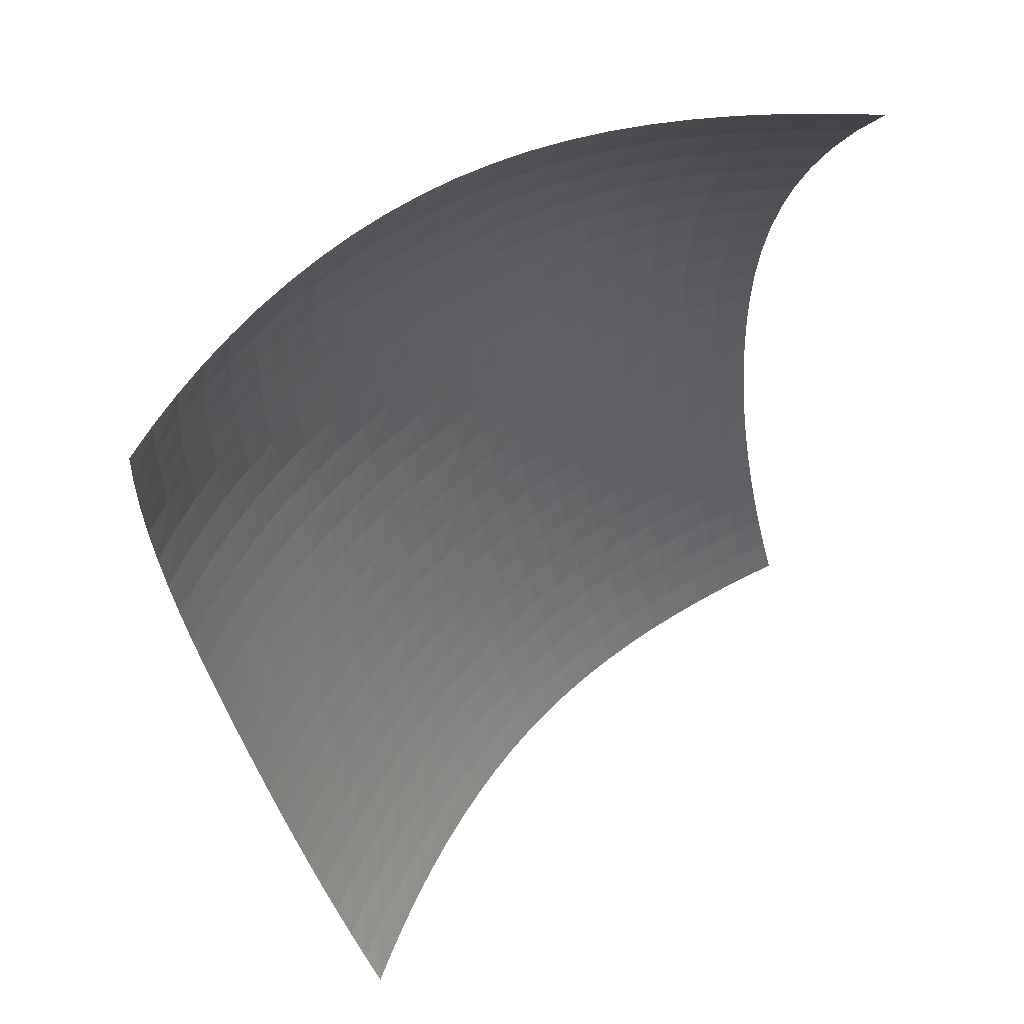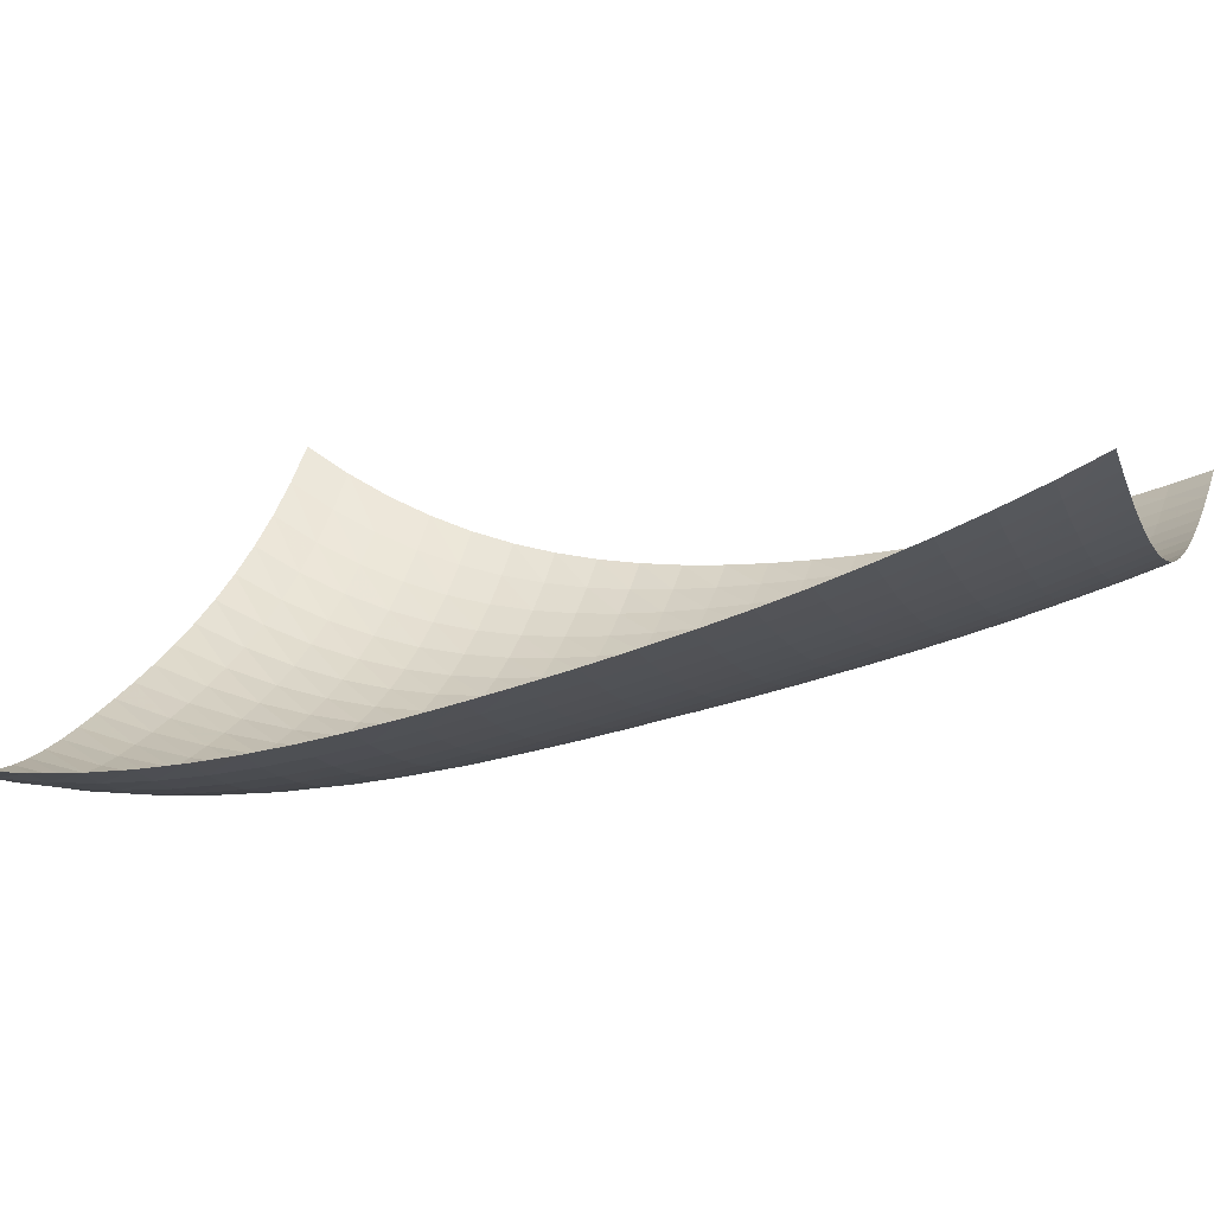
<metadata>
{"format":"obj","ext":"obj","renderer":"f3d","projection":"perspective","resolution":1024,"background":"white","views":[{"elev":58.8,"azim":131.1,"up":"+Z"},{"elev":1.6,"azim":107.0,"up":"+Y"}]}
</metadata>
<code>
o Florian_A_20_TA_60_start
v 1.301 0.5172 0.1628
v 1.301 0.4845 0.2262
v 1.301 0.4537 0.2902
v 1.301 0.4246 0.3548
v 1.301 0.3971 0.42
v 1.301 0.371 0.4856
v 1.301 0.3464 0.5517
v 1.301 0.323 0.6181
v 1.301 0.3007 0.6849
v 1.301 0.2795 0.7519
v 1.301 0.2591 0.819
v 1.301 0.2396 0.8863
v 1.301 0.2209 0.9537
v 1.301 0.2035 1.021
v 1.301 0.1877 1.089
v 1.301 0.1739 1.157
v 1.301 0.1625 1.225
v 1.301 0.1537 1.293
v 1.301 0.1481 1.361
v 1.301 0.1459 1.43
v 1.302 0.1476 1.498
v 1.302 0.1534 1.567
v 1.245 0.4958 0.1628
v 1.245 0.4646 0.2262
v 1.245 0.4349 0.2902
v 1.245 0.4067 0.3548
v 1.245 0.3798 0.42
v 1.245 0.3542 0.4856
v 1.245 0.3298 0.5517
v 1.245 0.3065 0.6181
v 1.245 0.2842 0.6849
v 1.245 0.2627 0.7519
v 1.245 0.242 0.819
v 1.245 0.222 0.8863
v 1.245 0.2029 0.9538
v 1.245 0.1851 1.021
v 1.245 0.169 1.089
v 1.245 0.1551 1.157
v 1.245 0.1438 1.226
v 1.245 0.1356 1.294
v 1.245 0.1309 1.363
v 1.245 0.1301 1.433
v 1.246 0.1338 1.503
v 1.246 0.1423 1.573
v 1.188 0.4761 0.1628
v 1.188 0.446 0.2262
v 1.188 0.4174 0.2902
v 1.188 0.39 0.3548
v 1.188 0.3638 0.42
v 1.188 0.3387 0.4856
v 1.188 0.3146 0.5517
v 1.188 0.2915 0.6181
v 1.188 0.2692 0.6849
v 1.188 0.2477 0.7519
v 1.188 0.227 0.819
v 1.188 0.2068 0.8863
v 1.188 0.1875 0.9538
v 1.188 0.1696 1.021
v 1.188 0.1535 1.089
v 1.188 0.1397 1.158
v 1.188 0.1288 1.226
v 1.189 0.1212 1.296
v 1.189 0.1175 1.366
v 1.189 0.1181 1.436
v 1.19 0.1236 1.508
v 1.191 0.1344 1.58
v 1.131 0.4581 0.1628
v 1.131 0.4291 0.2262
v 1.131 0.4013 0.2902
v 1.131 0.3747 0.3548
v 1.131 0.3491 0.42
v 1.131 0.3245 0.4856
v 1.131 0.3008 0.5517
v 1.131 0.278 0.6181
v 1.131 0.256 0.6849
v 1.131 0.2347 0.7519
v 1.131 0.214 0.819
v 1.131 0.194 0.8863
v 1.131 0.1748 0.9538
v 1.131 0.157 1.022
v 1.131 0.1411 1.09
v 1.132 0.1277 1.158
v 1.132 0.1173 1.228
v 1.132 0.1104 1.297
v 1.133 0.1077 1.368
v 1.133 0.1097 1.44
v 1.134 0.1168 1.513
v 1.135 0.1297 1.587
v 1.075 0.4421 0.1628
v 1.075 0.4139 0.2262
v 1.075 0.3869 0.2902
v 1.075 0.3609 0.3548
v 1.075 0.3359 0.42
v 1.075 0.3118 0.4856
v 1.075 0.2886 0.5517
v 1.075 0.2662 0.6181
v 1.075 0.2445 0.6849
v 1.075 0.2236 0.7519
v 1.075 0.2032 0.819
v 1.075 0.1835 0.8863
v 1.075 0.1646 0.9538
v 1.075 0.1472 1.022
v 1.075 0.1317 1.09
v 1.075 0.1188 1.159
v 1.075 0.1091 1.229
v 1.076 0.1031 1.299
v 1.076 0.1014 1.371
v 1.077 0.1046 1.444
v 1.078 0.1133 1.519
v 1.079 0.128 1.595
v 1.018 0.4281 0.1628
v 1.018 0.4006 0.2262
v 1.018 0.3742 0.2902
v 1.018 0.3489 0.3548
v 1.018 0.3244 0.42
v 1.018 0.3009 0.4856
v 1.018 0.2781 0.5517
v 1.018 0.2562 0.6181
v 1.018 0.235 0.6849
v 1.018 0.2145 0.7519
v 1.018 0.1946 0.819
v 1.018 0.1754 0.8863
v 1.018 0.157 0.9538
v 1.018 0.1401 1.022
v 1.018 0.1252 1.09
v 1.018 0.113 1.159
v 1.018 0.104 1.23
v 1.019 0.09896 1.301
v 1.02 0.09834 1.374
v 1.021 0.1028 1.448
v 1.022 0.1129 1.524
v 1.023 0.1293 1.602
v 0.9606 0.4162 0.1628
v 0.9606 0.3893 0.2262
v 0.9606 0.3635 0.2902
v 0.9606 0.3387 0.3548
v 0.9606 0.3148 0.42
v 0.9606 0.2917 0.4856
v 0.9606 0.2696 0.5517
v 0.9606 0.2482 0.6181
v 0.9606 0.2275 0.6849
v 0.9606 0.2076 0.7519
v 0.9606 0.1883 0.819
v 0.9606 0.1696 0.8863
v 0.9607 0.1518 0.9539
v 0.9607 0.1356 1.022
v 0.9609 0.1214 1.09
v 0.9611 0.11 1.16
v 0.9616 0.1019 1.231
v 0.9622 0.09785 1.303
v 0.963 0.09834 1.377
v 0.9641 0.104 1.452
v 0.9654 0.1155 1.53
v 0.9671 0.1335 1.61
v 0.9037 0.4065 0.1628
v 0.9037 0.3802 0.2262
v 0.9037 0.3549 0.2902
v 0.9037 0.3305 0.3548
v 0.9037 0.3071 0.42
v 0.9037 0.2847 0.4856
v 0.9037 0.263 0.5517
v 0.9037 0.2422 0.6181
v 0.9037 0.2222 0.6849
v 0.9037 0.2028 0.7519
v 0.9037 0.1842 0.819
v 0.9037 0.1662 0.8863
v 0.9038 0.1491 0.9539
v 0.9038 0.1336 1.022
v 0.904 0.1203 1.091
v 0.9043 0.1097 1.161
v 0.9048 0.1026 1.232
v 0.9055 0.09958 1.304
v 0.9064 0.1012 1.379
v 0.9077 0.1082 1.456
v 0.9092 0.121 1.535
v 0.9111 0.1405 1.616
v 0.847 0.3993 0.1628
v 0.847 0.3733 0.2262
v 0.847 0.3484 0.2902
v 0.847 0.3246 0.3548
v 0.847 0.3017 0.42
v 0.847 0.2797 0.4856
v 0.847 0.2587 0.5517
v 0.847 0.2384 0.6181
v 0.847 0.219 0.6849
v 0.847 0.2003 0.7519
v 0.847 0.1824 0.819
v 0.847 0.1651 0.8863
v 0.847 0.1488 0.9539
v 0.8471 0.1341 1.022
v 0.8473 0.1216 1.091
v 0.8476 0.112 1.161
v 0.8481 0.1059 1.232
v 0.8489 0.1039 1.306
v 0.8499 0.1068 1.381
v 0.8513 0.115 1.458
v 0.853 0.1292 1.539
v 0.8551 0.1502 1.622
v 0.7904 0.3945 0.1628
v 0.7904 0.3689 0.2262
v 0.7904 0.3444 0.2902
v 0.7904 0.321 0.3548
v 0.7904 0.2986 0.42
v 0.7904 0.2771 0.4856
v 0.7904 0.2566 0.5517
v 0.7904 0.237 0.6181
v 0.7904 0.2182 0.6849
v 0.7904 0.2002 0.7519
v 0.7904 0.1829 0.819
v 0.7904 0.1664 0.8863
v 0.7904 0.1508 0.9539
v 0.7905 0.1369 1.022
v 0.7907 0.1253 1.091
v 0.7911 0.1167 1.161
v 0.7916 0.1116 1.233
v 0.7924 0.1108 1.307
v 0.7935 0.1148 1.382
v 0.7949 0.1243 1.461
v 0.7967 0.14 1.542
v 0.799 0.1626 1.626
v 0.734 0.3923 0.1628
v 0.734 0.367 0.2262
v 0.734 0.3429 0.2902
v 0.734 0.3199 0.3548
v 0.734 0.2979 0.42
v 0.734 0.277 0.4856
v 0.734 0.257 0.5517
v 0.734 0.238 0.6181
v 0.734 0.2198 0.6849
v 0.734 0.2024 0.7519
v 0.734 0.1858 0.819
v 0.734 0.17 0.8863
v 0.734 0.1552 0.9539
v 0.7341 0.1421 1.022
v 0.7343 0.1313 1.091
v 0.7347 0.1236 1.161
v 0.7353 0.1196 1.233
v 0.7361 0.1198 1.307
v 0.7373 0.1251 1.383
v 0.7387 0.136 1.462
v 0.7406 0.1533 1.543
v 0.7429 0.1775 1.628
v 0.678 0.3928 0.1628
v 0.678 0.3679 0.2262
v 0.678 0.3441 0.2902
v 0.678 0.3215 0.3548
v 0.678 0.3 0.42
v 0.678 0.2795 0.4856
v 0.678 0.26 0.5517
v 0.678 0.2415 0.6181
v 0.678 0.2239 0.6849
v 0.678 0.2071 0.7519
v 0.678 0.1911 0.819
v 0.678 0.1759 0.8863
v 0.678 0.1618 0.9539
v 0.6781 0.1494 1.022
v 0.6783 0.1395 1.091
v 0.6787 0.1326 1.161
v 0.6792 0.1296 1.233
v 0.6801 0.131 1.307
v 0.6812 0.1376 1.383
v 0.6827 0.1499 1.462
v 0.6845 0.1688 1.543
v 0.6868 0.1949 1.628
v 0.6222 0.396 0.1628
v 0.6222 0.3714 0.2262
v 0.6222 0.348 0.2902
v 0.6222 0.3258 0.3548
v 0.6222 0.3047 0.42
v 0.6222 0.2846 0.4856
v 0.6222 0.2656 0.5517
v 0.6222 0.2476 0.6181
v 0.6222 0.2305 0.6849
v 0.6222 0.2143 0.7519
v 0.6222 0.1989 0.819
v 0.6222 0.1842 0.8863
v 0.6223 0.1707 0.9539
v 0.6223 0.159 1.022
v 0.6225 0.1498 1.091
v 0.6229 0.1438 1.161
v 0.6235 0.1418 1.233
v 0.6243 0.1443 1.307
v 0.6254 0.1522 1.382
v 0.6268 0.1661 1.461
v 0.6286 0.1868 1.542
v 0.6308 0.2149 1.626
v 0.5668 0.4017 0.1628
v 0.5668 0.3774 0.2262
v 0.5668 0.3544 0.2902
v 0.5668 0.3326 0.3548
v 0.5668 0.3119 0.42
v 0.5668 0.2923 0.4856
v 0.5668 0.2737 0.5517
v 0.5668 0.2562 0.6181
v 0.5668 0.2396 0.6849
v 0.5668 0.2239 0.7519
v 0.5668 0.2091 0.819
v 0.5668 0.195 0.8863
v 0.5669 0.1821 0.9539
v 0.5669 0.1711 1.022
v 0.5671 0.1627 1.091
v 0.5675 0.1575 1.161
v 0.568 0.1565 1.232
v 0.5687 0.1602 1.306
v 0.5698 0.1695 1.381
v 0.5711 0.1851 1.458
v 0.5728 0.2076 1.539
v 0.5749 0.2379 1.622
v 0.5118 0.4098 0.1628
v 0.5118 0.3859 0.2262
v 0.5118 0.3632 0.2902
v 0.5118 0.3417 0.3548
v 0.5118 0.3214 0.42
v 0.5118 0.3023 0.4856
v 0.5118 0.2842 0.5517
v 0.5118 0.2672 0.6181
v 0.5118 0.2511 0.6849
v 0.5118 0.236 0.7519
v 0.5118 0.2218 0.819
v 0.5118 0.2083 0.8863
v 0.5118 0.1961 0.9539
v 0.5119 0.1858 1.022
v 0.5121 0.1782 1.091
v 0.5124 0.1741 1.161
v 0.5128 0.1741 1.232
v 0.5135 0.1791 1.304
v 0.5145 0.1899 1.379
v 0.5157 0.2071 1.456
v 0.5172 0.2316 1.535
v 0.5191 0.264 1.616
v 0.4571 0.4201 0.1628
v 0.4571 0.3965 0.2262
v 0.4571 0.3741 0.2902
v 0.4571 0.353 0.3548
v 0.4571 0.3332 0.42
v 0.4571 0.3145 0.4856
v 0.4571 0.297 0.5517
v 0.4571 0.2805 0.6181
v 0.4571 0.265 0.6849
v 0.4571 0.2505 0.7519
v 0.4571 0.2369 0.819
v 0.4571 0.2243 0.8863
v 0.4571 0.2128 0.9539
v 0.4572 0.2034 1.022
v 0.4573 0.1968 1.09
v 0.4576 0.1938 1.16
v 0.458 0.195 1.231
v 0.4586 0.2014 1.303
v 0.4594 0.2137 1.377
v 0.4605 0.2327 1.452
v 0.4619 0.2591 1.53
v 0.4636 0.2937 1.61
v 0.4027 0.4324 0.1628
v 0.4027 0.4091 0.2262
v 0.4027 0.3871 0.2902
v 0.4027 0.3664 0.3548
v 0.4027 0.347 0.42
v 0.4027 0.3288 0.4856
v 0.4027 0.3118 0.5517
v 0.4027 0.2959 0.6181
v 0.4027 0.2811 0.6849
v 0.4027 0.2674 0.7519
v 0.4027 0.2546 0.819
v 0.4027 0.2428 0.8863
v 0.4027 0.2324 0.9538
v 0.4028 0.2241 1.022
v 0.4029 0.2187 1.09
v 0.4031 0.2169 1.159
v 0.4035 0.2196 1.23
v 0.404 0.2275 1.301
v 0.4047 0.2415 1.374
v 0.4056 0.2622 1.448
v 0.4068 0.2905 1.524
v 0.4082 0.3272 1.602
v 0.3487 0.4465 0.1628
v 0.3487 0.4236 0.2262
v 0.3487 0.402 0.2902
v 0.3487 0.3817 0.3548
v 0.3487 0.3628 0.42
v 0.3487 0.3451 0.4856
v 0.3487 0.3287 0.5517
v 0.3487 0.3135 0.6181
v 0.3487 0.2995 0.6849
v 0.3487 0.2866 0.7519
v 0.3487 0.2748 0.819
v 0.3487 0.2642 0.8863
v 0.3487 0.255 0.9538
v 0.3488 0.248 1.022
v 0.3489 0.2441 1.09
v 0.3491 0.2439 1.159
v 0.3493 0.2482 1.229
v 0.3498 0.2578 1.299
v 0.3503 0.2735 1.371
v 0.3511 0.2961 1.444
v 0.352 0.3263 1.519
v 0.3532 0.3648 1.595
v 0.295 0.4624 0.1628
v 0.295 0.4397 0.2262
v 0.295 0.4185 0.2902
v 0.295 0.3987 0.3548
v 0.295 0.3802 0.42
v 0.295 0.3632 0.4856
v 0.295 0.3474 0.5517
v 0.295 0.333 0.6181
v 0.295 0.3199 0.6849
v 0.295 0.3081 0.7519
v 0.295 0.2976 0.819
v 0.295 0.2883 0.8863
v 0.295 0.2807 0.9538
v 0.2951 0.2755 1.022
v 0.2952 0.2733 1.09
v 0.2953 0.275 1.158
v 0.2955 0.2812 1.228
v 0.2959 0.2928 1.297
v 0.2963 0.3104 1.368
v 0.2969 0.3348 1.44
v 0.2976 0.3667 1.513
v 0.2986 0.4069 1.587
v 0.2417 0.4797 0.1628
v 0.2417 0.4574 0.2262
v 0.2417 0.4366 0.2902
v 0.2417 0.4172 0.3548
v 0.2417 0.3993 0.42
v 0.2417 0.3829 0.4856
v 0.2417 0.3679 0.5517
v 0.2417 0.3545 0.6181
v 0.2417 0.3425 0.6849
v 0.2417 0.332 0.7519
v 0.2417 0.3229 0.819
v 0.2417 0.3154 0.8863
v 0.2417 0.3097 0.9538
v 0.2418 0.3065 1.021
v 0.2418 0.3066 1.089
v 0.2419 0.3105 1.158
v 0.2421 0.319 1.226
v 0.2423 0.3327 1.296
v 0.2427 0.3523 1.366
v 0.2431 0.3786 1.436
v 0.2436 0.4122 1.508
v 0.2443 0.4537 1.58
v 0.1888 0.4984 0.1628
v 0.1888 0.4764 0.2262
v 0.1888 0.456 0.2902
v 0.1888 0.4372 0.3548
v 0.1888 0.4199 0.42
v 0.1888 0.4042 0.4856
v 0.1888 0.3901 0.5517
v 0.1888 0.3777 0.6181
v 0.1888 0.367 0.6849
v 0.1888 0.3581 0.7519
v 0.1888 0.3508 0.819
v 0.1888 0.3454 0.8863
v 0.1888 0.3421 0.9538
v 0.1888 0.3415 1.021
v 0.1889 0.3442 1.089
v 0.1889 0.3508 1.157
v 0.189 0.3619 1.226
v 0.1892 0.3781 1.294
v 0.1894 0.3999 1.363
v 0.1897 0.4281 1.433
v 0.19 0.4631 1.503
v 0.1905 0.5056 1.573
v 0.1362 0.5182 0.1628
v 0.1362 0.4966 0.2262
v 0.1362 0.4767 0.2902
v 0.1362 0.4583 0.3548
v 0.1362 0.4417 0.42
v 0.1362 0.4268 0.4856
v 0.1362 0.4138 0.5517
v 0.1362 0.4027 0.6181
v 0.1362 0.3935 0.6849
v 0.1362 0.3864 0.7519
v 0.1362 0.3814 0.819
v 0.1362 0.3785 0.8863
v 0.1362 0.3781 0.9537
v 0.1362 0.3806 1.021
v 0.1363 0.3864 1.089
v 0.1363 0.3962 1.157
v 0.1364 0.4103 1.225
v 0.1365 0.4293 1.293
v 0.1366 0.4535 1.361
v 0.1367 0.4835 1.43
v 0.1369 0.5199 1.498
v 0.1372 0.5629 1.567
f 1 2 24 23
f 2 3 25 24
f 3 4 26 25
f 4 5 27 26
f 5 6 28 27
f 6 7 29 28
f 7 8 30 29
f 8 9 31 30
f 9 10 32 31
f 10 11 33 32
f 11 12 34 33
f 12 13 35 34
f 13 14 36 35
f 14 15 37 36
f 15 16 38 37
f 16 17 39 38
f 17 18 40 39
f 18 19 41 40
f 19 20 42 41
f 20 21 43 42
f 21 22 44 43
f 23 24 46 45
f 24 25 47 46
f 25 26 48 47
f 26 27 49 48
f 27 28 50 49
f 28 29 51 50
f 29 30 52 51
f 30 31 53 52
f 31 32 54 53
f 32 33 55 54
f 33 34 56 55
f 34 35 57 56
f 35 36 58 57
f 36 37 59 58
f 37 38 60 59
f 38 39 61 60
f 39 40 62 61
f 40 41 63 62
f 41 42 64 63
f 42 43 65 64
f 43 44 66 65
f 45 46 68 67
f 46 47 69 68
f 47 48 70 69
f 48 49 71 70
f 49 50 72 71
f 50 51 73 72
f 51 52 74 73
f 52 53 75 74
f 53 54 76 75
f 54 55 77 76
f 55 56 78 77
f 56 57 79 78
f 57 58 80 79
f 58 59 81 80
f 59 60 82 81
f 60 61 83 82
f 61 62 84 83
f 62 63 85 84
f 63 64 86 85
f 64 65 87 86
f 65 66 88 87
f 67 68 90 89
f 68 69 91 90
f 69 70 92 91
f 70 71 93 92
f 71 72 94 93
f 72 73 95 94
f 73 74 96 95
f 74 75 97 96
f 75 76 98 97
f 76 77 99 98
f 77 78 100 99
f 78 79 101 100
f 79 80 102 101
f 80 81 103 102
f 81 82 104 103
f 82 83 105 104
f 83 84 106 105
f 84 85 107 106
f 85 86 108 107
f 86 87 109 108
f 87 88 110 109
f 89 90 112 111
f 90 91 113 112
f 91 92 114 113
f 92 93 115 114
f 93 94 116 115
f 94 95 117 116
f 95 96 118 117
f 96 97 119 118
f 97 98 120 119
f 98 99 121 120
f 99 100 122 121
f 100 101 123 122
f 101 102 124 123
f 102 103 125 124
f 103 104 126 125
f 104 105 127 126
f 105 106 128 127
f 106 107 129 128
f 107 108 130 129
f 108 109 131 130
f 109 110 132 131
f 111 112 134 133
f 112 113 135 134
f 113 114 136 135
f 114 115 137 136
f 115 116 138 137
f 116 117 139 138
f 117 118 140 139
f 118 119 141 140
f 119 120 142 141
f 120 121 143 142
f 121 122 144 143
f 122 123 145 144
f 123 124 146 145
f 124 125 147 146
f 125 126 148 147
f 126 127 149 148
f 127 128 150 149
f 128 129 151 150
f 129 130 152 151
f 130 131 153 152
f 131 132 154 153
f 133 134 156 155
f 134 135 157 156
f 135 136 158 157
f 136 137 159 158
f 137 138 160 159
f 138 139 161 160
f 139 140 162 161
f 140 141 163 162
f 141 142 164 163
f 142 143 165 164
f 143 144 166 165
f 144 145 167 166
f 145 146 168 167
f 146 147 169 168
f 147 148 170 169
f 148 149 171 170
f 149 150 172 171
f 150 151 173 172
f 151 152 174 173
f 152 153 175 174
f 153 154 176 175
f 155 156 178 177
f 156 157 179 178
f 157 158 180 179
f 158 159 181 180
f 159 160 182 181
f 160 161 183 182
f 161 162 184 183
f 162 163 185 184
f 163 164 186 185
f 164 165 187 186
f 165 166 188 187
f 166 167 189 188
f 167 168 190 189
f 168 169 191 190
f 169 170 192 191
f 170 171 193 192
f 171 172 194 193
f 172 173 195 194
f 173 174 196 195
f 174 175 197 196
f 175 176 198 197
f 177 178 200 199
f 178 179 201 200
f 179 180 202 201
f 180 181 203 202
f 181 182 204 203
f 182 183 205 204
f 183 184 206 205
f 184 185 207 206
f 185 186 208 207
f 186 187 209 208
f 187 188 210 209
f 188 189 211 210
f 189 190 212 211
f 190 191 213 212
f 191 192 214 213
f 192 193 215 214
f 193 194 216 215
f 194 195 217 216
f 195 196 218 217
f 196 197 219 218
f 197 198 220 219
f 199 200 222 221
f 200 201 223 222
f 201 202 224 223
f 202 203 225 224
f 203 204 226 225
f 204 205 227 226
f 205 206 228 227
f 206 207 229 228
f 207 208 230 229
f 208 209 231 230
f 209 210 232 231
f 210 211 233 232
f 211 212 234 233
f 212 213 235 234
f 213 214 236 235
f 214 215 237 236
f 215 216 238 237
f 216 217 239 238
f 217 218 240 239
f 218 219 241 240
f 219 220 242 241
f 221 222 244 243
f 222 223 245 244
f 223 224 246 245
f 224 225 247 246
f 225 226 248 247
f 226 227 249 248
f 227 228 250 249
f 228 229 251 250
f 229 230 252 251
f 230 231 253 252
f 231 232 254 253
f 232 233 255 254
f 233 234 256 255
f 234 235 257 256
f 235 236 258 257
f 236 237 259 258
f 237 238 260 259
f 238 239 261 260
f 239 240 262 261
f 240 241 263 262
f 241 242 264 263
f 243 244 266 265
f 244 245 267 266
f 245 246 268 267
f 246 247 269 268
f 247 248 270 269
f 248 249 271 270
f 249 250 272 271
f 250 251 273 272
f 251 252 274 273
f 252 253 275 274
f 253 254 276 275
f 254 255 277 276
f 255 256 278 277
f 256 257 279 278
f 257 258 280 279
f 258 259 281 280
f 259 260 282 281
f 260 261 283 282
f 261 262 284 283
f 262 263 285 284
f 263 264 286 285
f 265 266 288 287
f 266 267 289 288
f 267 268 290 289
f 268 269 291 290
f 269 270 292 291
f 270 271 293 292
f 271 272 294 293
f 272 273 295 294
f 273 274 296 295
f 274 275 297 296
f 275 276 298 297
f 276 277 299 298
f 277 278 300 299
f 278 279 301 300
f 279 280 302 301
f 280 281 303 302
f 281 282 304 303
f 282 283 305 304
f 283 284 306 305
f 284 285 307 306
f 285 286 308 307
f 287 288 310 309
f 288 289 311 310
f 289 290 312 311
f 290 291 313 312
f 291 292 314 313
f 292 293 315 314
f 293 294 316 315
f 294 295 317 316
f 295 296 318 317
f 296 297 319 318
f 297 298 320 319
f 298 299 321 320
f 299 300 322 321
f 300 301 323 322
f 301 302 324 323
f 302 303 325 324
f 303 304 326 325
f 304 305 327 326
f 305 306 328 327
f 306 307 329 328
f 307 308 330 329
f 309 310 332 331
f 310 311 333 332
f 311 312 334 333
f 312 313 335 334
f 313 314 336 335
f 314 315 337 336
f 315 316 338 337
f 316 317 339 338
f 317 318 340 339
f 318 319 341 340
f 319 320 342 341
f 320 321 343 342
f 321 322 344 343
f 322 323 345 344
f 323 324 346 345
f 324 325 347 346
f 325 326 348 347
f 326 327 349 348
f 327 328 350 349
f 328 329 351 350
f 329 330 352 351
f 331 332 354 353
f 332 333 355 354
f 333 334 356 355
f 334 335 357 356
f 335 336 358 357
f 336 337 359 358
f 337 338 360 359
f 338 339 361 360
f 339 340 362 361
f 340 341 363 362
f 341 342 364 363
f 342 343 365 364
f 343 344 366 365
f 344 345 367 366
f 345 346 368 367
f 346 347 369 368
f 347 348 370 369
f 348 349 371 370
f 349 350 372 371
f 350 351 373 372
f 351 352 374 373
f 353 354 376 375
f 354 355 377 376
f 355 356 378 377
f 356 357 379 378
f 357 358 380 379
f 358 359 381 380
f 359 360 382 381
f 360 361 383 382
f 361 362 384 383
f 362 363 385 384
f 363 364 386 385
f 364 365 387 386
f 365 366 388 387
f 366 367 389 388
f 367 368 390 389
f 368 369 391 390
f 369 370 392 391
f 370 371 393 392
f 371 372 394 393
f 372 373 395 394
f 373 374 396 395
f 375 376 398 397
f 376 377 399 398
f 377 378 400 399
f 378 379 401 400
f 379 380 402 401
f 380 381 403 402
f 381 382 404 403
f 382 383 405 404
f 383 384 406 405
f 384 385 407 406
f 385 386 408 407
f 386 387 409 408
f 387 388 410 409
f 388 389 411 410
f 389 390 412 411
f 390 391 413 412
f 391 392 414 413
f 392 393 415 414
f 393 394 416 415
f 394 395 417 416
f 395 396 418 417
f 397 398 420 419
f 398 399 421 420
f 399 400 422 421
f 400 401 423 422
f 401 402 424 423
f 402 403 425 424
f 403 404 426 425
f 404 405 427 426
f 405 406 428 427
f 406 407 429 428
f 407 408 430 429
f 408 409 431 430
f 409 410 432 431
f 410 411 433 432
f 411 412 434 433
f 412 413 435 434
f 413 414 436 435
f 414 415 437 436
f 415 416 438 437
f 416 417 439 438
f 417 418 440 439
f 419 420 442 441
f 420 421 443 442
f 421 422 444 443
f 422 423 445 444
f 423 424 446 445
f 424 425 447 446
f 425 426 448 447
f 426 427 449 448
f 427 428 450 449
f 428 429 451 450
f 429 430 452 451
f 430 431 453 452
f 431 432 454 453
f 432 433 455 454
f 433 434 456 455
f 434 435 457 456
f 435 436 458 457
f 436 437 459 458
f 437 438 460 459
f 438 439 461 460
f 439 440 462 461
f 441 442 464 463
f 442 443 465 464
f 443 444 466 465
f 444 445 467 466
f 445 446 468 467
f 446 447 469 468
f 447 448 470 469
f 448 449 471 470
f 449 450 472 471
f 450 451 473 472
f 451 452 474 473
f 452 453 475 474
f 453 454 476 475
f 454 455 477 476
f 455 456 478 477
f 456 457 479 478
f 457 458 480 479
f 458 459 481 480
f 459 460 482 481
f 460 461 483 482
f 461 462 484 483

</code>
